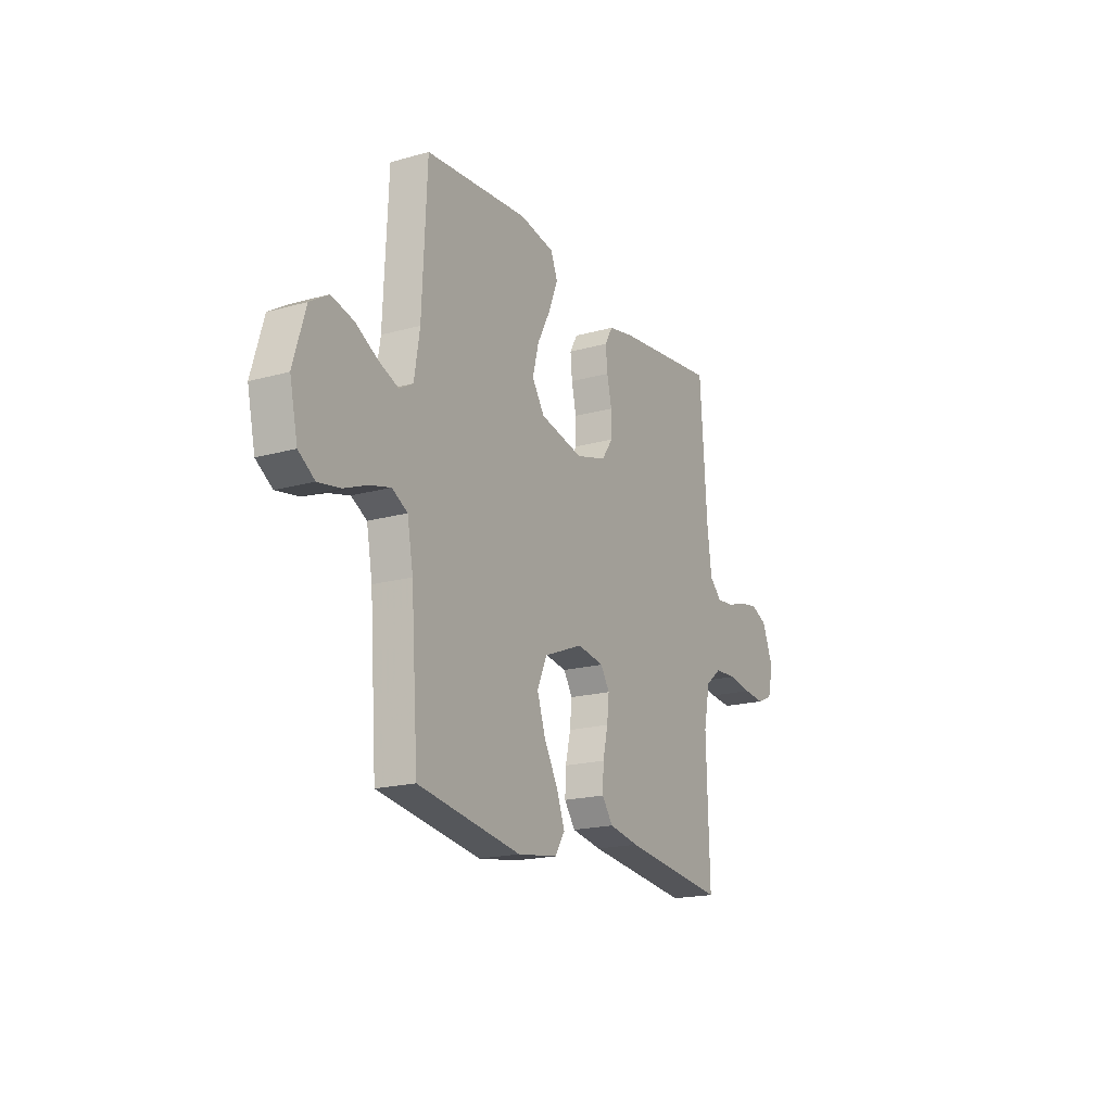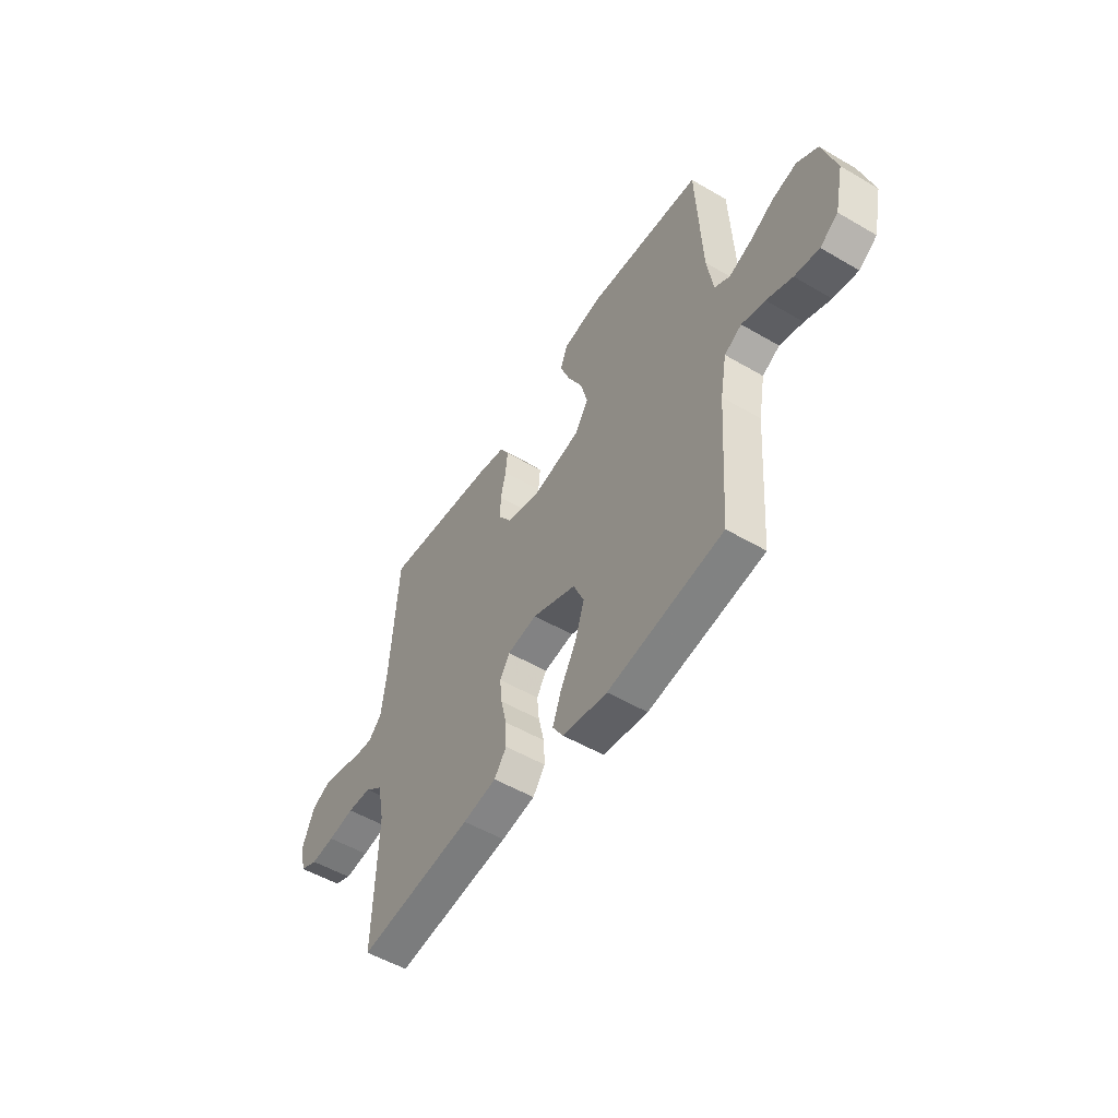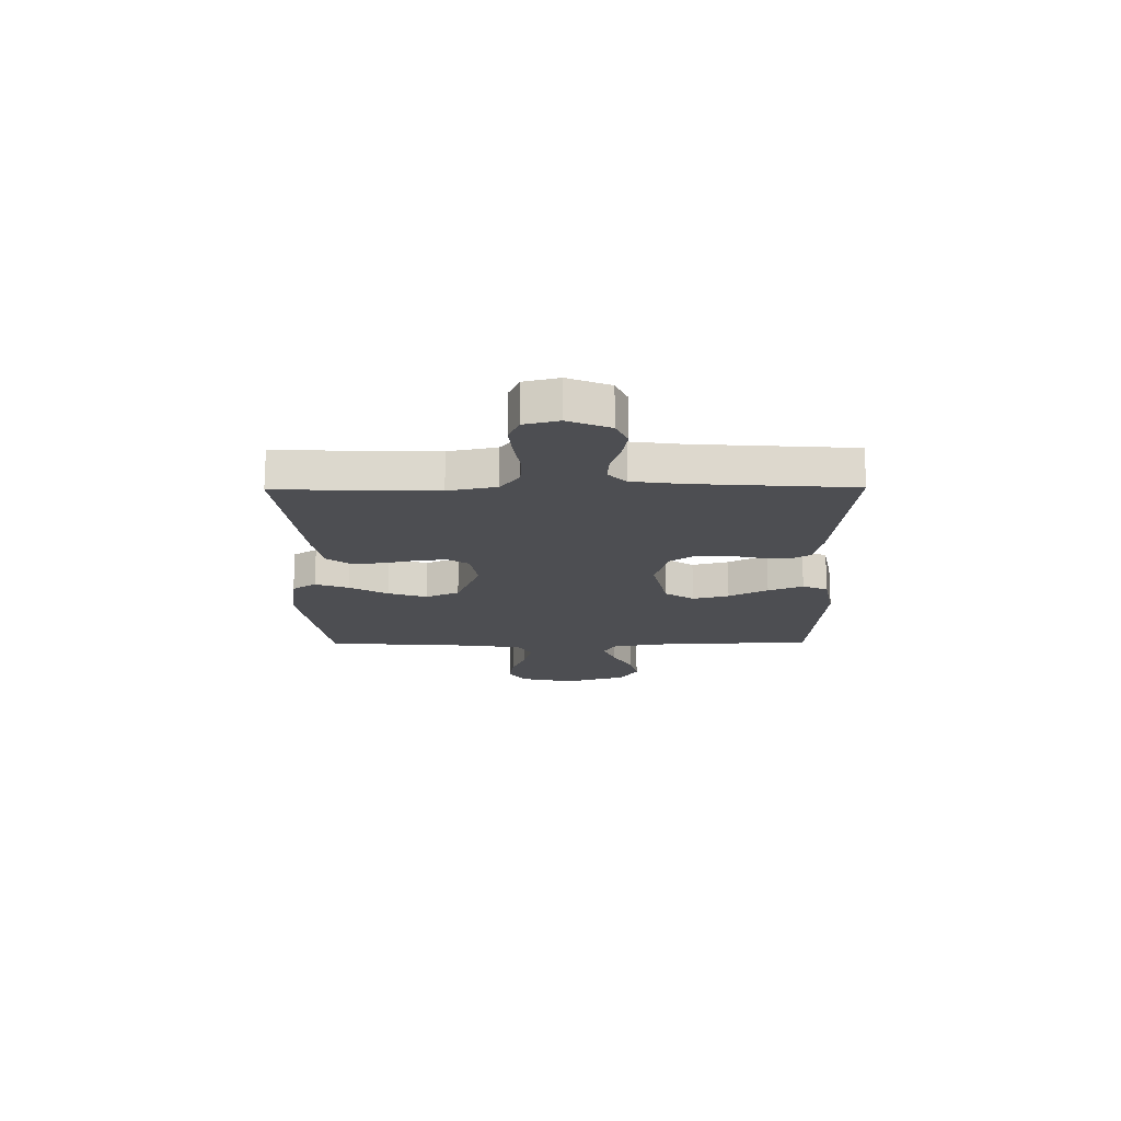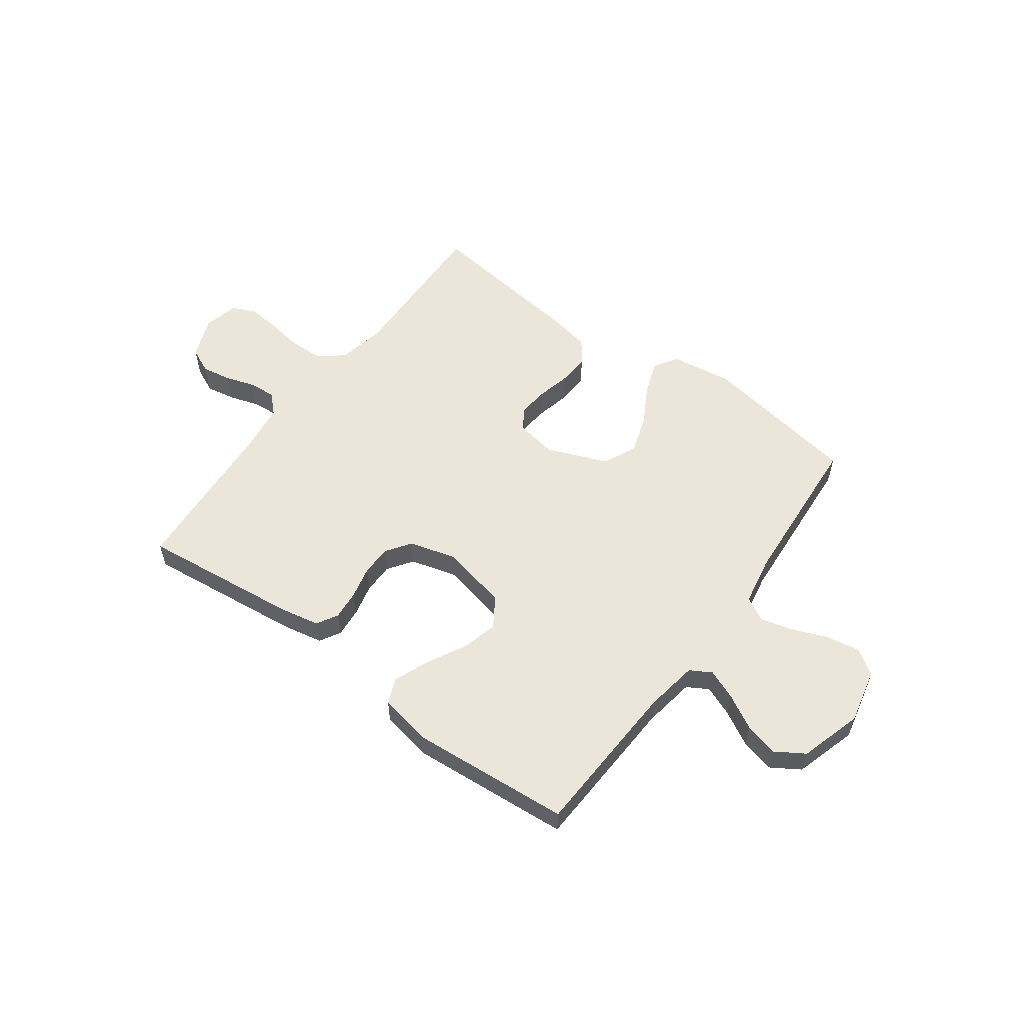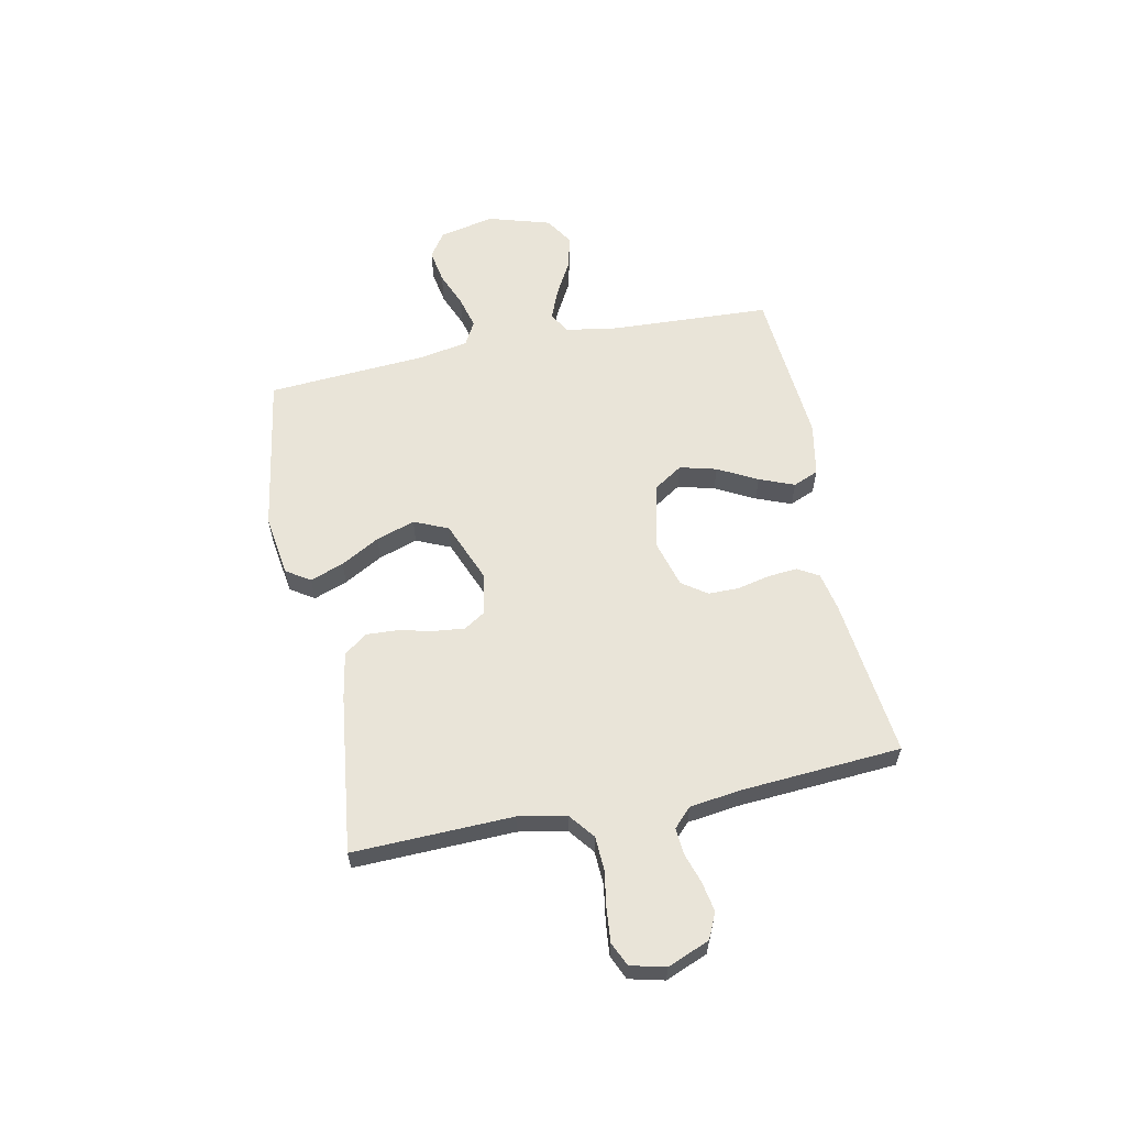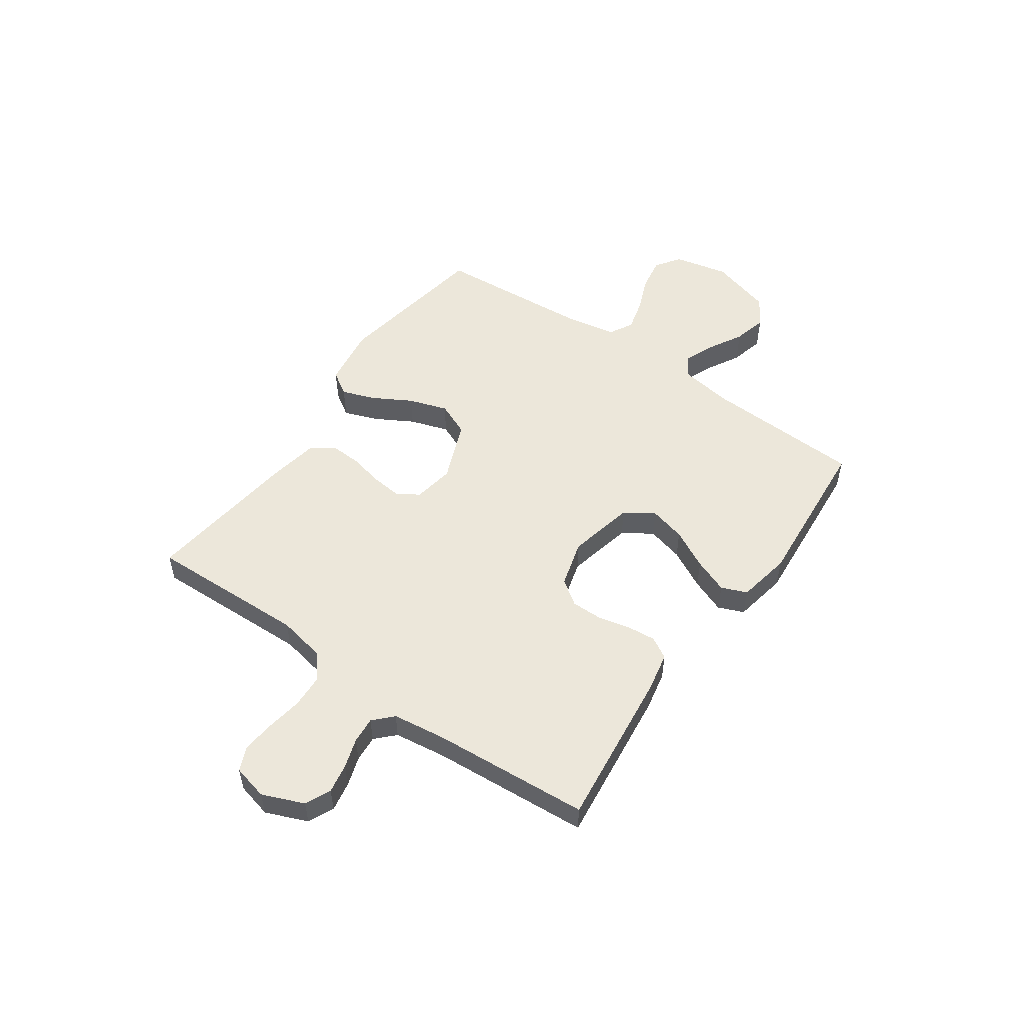
<metadata>
{"format":"obj","ext":"obj","renderer":"f3d","projection":"perspective","resolution":1024,"background":"white","views":[{"elev":-18.6,"azim":118.2,"up":"+Z"},{"elev":-52.4,"azim":57.7,"up":"+Z"},{"elev":-17.2,"azim":-89.4,"up":"+Y"},{"elev":56.6,"azim":36.3,"up":"+Y"},{"elev":59.8,"azim":-101.5,"up":"+Y"},{"elev":52.5,"azim":-55.0,"up":"+Y"}]}
</metadata>
<code>
v -0.5 0.07 -0.5
v -0.491 0.07 -0.2
v -0.509 0.07 -0.109
v -0.556 0.07 -0.072
v -0.619 0.07 -0.069
v -0.688 0.07 -0.08
v -0.75 0.07 -0.086
v -0.795 0.07 -0.066
v -0.811 0.07 0
v -0.779 0.07 0.079
v -0.731 0.07 0.101
v -0.675 0.07 0.091
v -0.619 0.07 0.073
v -0.569 0.07 0.069
v -0.534 0.07 0.103
v -0.521 0.07 0.2
v -0.5 0.07 0.5
v -0.2 0.07 0.466
v -0.126 0.07 0.451
v -0.103 0.07 0.411
v -0.108 0.07 0.356
v -0.122 0.07 0.295
v -0.122 0.07 0.237
v -0.089 0.07 0.19
v 0 0.07 0.165
v 0.126 0.07 0.193
v 0.162 0.07 0.248
v 0.144 0.07 0.317
v 0.105 0.07 0.391
v 0.079 0.07 0.457
v 0.099 0.07 0.505
v 0.2 0.07 0.524
v 0.5 0.07 0.5
v 0.514 0.07 0.2
v 0.53 0.07 0.1
v 0.57 0.07 0.077
v 0.627 0.07 0.1
v 0.692 0.07 0.136
v 0.756 0.07 0.152
v 0.81 0.07 0.118
v 0.845 0.07 0
v 0.822 0.07 -0.104
v 0.775 0.07 -0.136
v 0.711 0.07 -0.125
v 0.644 0.07 -0.098
v 0.583 0.07 -0.082
v 0.538 0.07 -0.107
v 0.521 0.07 -0.2
v 0.5 0.07 -0.5
v 0.2 0.07 -0.549
v 0.084 0.07 -0.532
v 0.055 0.07 -0.487
v 0.078 0.07 -0.424
v 0.119 0.07 -0.351
v 0.143 0.07 -0.278
v 0.115 0.07 -0.214
v 0 0.07 -0.168
v -0.078 0.07 -0.181
v -0.104 0.07 -0.222
v -0.098 0.07 -0.28
v -0.083 0.07 -0.344
v -0.08 0.07 -0.403
v -0.112 0.07 -0.447
v -0.2 0.07 -0.463
v -0.5 0 -0.5
v -0.491 0 -0.2
v -0.509 0 -0.109
v -0.556 0 -0.072
v -0.619 0 -0.069
v -0.688 0 -0.08
v -0.75 0 -0.086
v -0.795 0 -0.066
v -0.811 0 0
v -0.779 0 0.079
v -0.731 0 0.101
v -0.675 0 0.091
v -0.619 0 0.073
v -0.569 0 0.069
v -0.534 0 0.103
v -0.521 0 0.2
v -0.5 0 0.5
v -0.2 0 0.466
v -0.126 0 0.451
v -0.103 0 0.411
v -0.108 0 0.356
v -0.122 0 0.295
v -0.122 0 0.237
v -0.089 0 0.19
v 0 0 0.165
v 0.126 0 0.193
v 0.162 0 0.248
v 0.144 0 0.317
v 0.105 0 0.391
v 0.079 0 0.457
v 0.099 0 0.505
v 0.2 0 0.524
v 0.5 0 0.5
v 0.514 0 0.2
v 0.53 0 0.1
v 0.57 0 0.077
v 0.627 0 0.1
v 0.692 0 0.136
v 0.756 0 0.152
v 0.81 0 0.118
v 0.845 0 0
v 0.822 0 -0.104
v 0.775 0 -0.136
v 0.711 0 -0.125
v 0.644 0 -0.098
v 0.583 0 -0.082
v 0.538 0 -0.107
v 0.521 0 -0.2
v 0.5 0 -0.5
v 0.2 0 -0.549
v 0.084 0 -0.532
v 0.055 0 -0.487
v 0.078 0 -0.424
v 0.119 0 -0.351
v 0.143 0 -0.278
v 0.115 0 -0.214
v 0 0 -0.168
v -0.078 0 -0.181
v -0.104 0 -0.222
v -0.098 0 -0.28
v -0.083 0 -0.344
v -0.08 0 -0.403
v -0.112 0 -0.447
v -0.2 0 -0.463
f 64 1 2
f 63 64 2
f 62 63 2
f 61 62 2
f 60 61 2
f 59 60 2 3
f 58 59 3 4
f 57 58 4
f 52 53 54
f 51 52 54
f 50 51 54
f 49 50 54
f 48 49 54
f 47 48 54 55
f 46 47 55 56
f 43 44 45
f 42 43 45
f 41 42 45
f 40 41 45
f 39 40 45
f 38 39 45
f 37 38 45
f 36 37 45 46
f 46 56 57
f 36 46 57
f 35 36 57
f 32 33 34
f 31 32 34
f 30 31 34
f 29 30 34
f 28 29 34
f 27 28 34 35
f 20 21 22
f 19 20 22
f 18 19 22
f 17 18 22
f 16 17 22
f 15 16 22 23
f 14 15 23 24
f 11 12 13
f 10 11 13
f 9 10 13
f 8 9 13
f 7 8 13
f 6 7 13
f 5 6 13
f 4 5 13 14
f 14 24 25
f 4 14 25
f 57 4 25
f 26 27 35 57
f 25 26 57
f 66 65 128
f 66 128 127
f 66 127 126
f 66 126 125
f 66 125 124
f 67 66 124 123
f 68 67 123 122
f 68 122 121
f 118 117 116
f 118 116 115
f 118 115 114
f 118 114 113
f 118 113 112
f 119 118 112 111
f 120 119 111 110
f 109 108 107
f 109 107 106
f 109 106 105
f 109 105 104
f 109 104 103
f 109 103 102
f 109 102 101
f 110 109 101 100
f 121 120 110
f 121 110 100
f 121 100 99
f 98 97 96
f 98 96 95
f 98 95 94
f 98 94 93
f 98 93 92
f 99 98 92 91
f 86 85 84
f 86 84 83
f 86 83 82
f 86 82 81
f 86 81 80
f 87 86 80 79
f 88 87 79 78
f 77 76 75
f 77 75 74
f 77 74 73
f 77 73 72
f 77 72 71
f 77 71 70
f 77 70 69
f 78 77 69 68
f 89 88 78
f 89 78 68
f 89 68 121
f 121 99 91 90
f 121 90 89
f 1 65 66 2
f 2 66 67 3
f 3 67 68 4
f 4 68 69 5
f 5 69 70 6
f 6 70 71 7
f 7 71 72 8
f 8 72 73 9
f 9 73 74 10
f 10 74 75 11
f 11 75 76 12
f 12 76 77 13
f 13 77 78 14
f 14 78 79 15
f 15 79 80 16
f 16 80 81 17
f 17 81 82 18
f 18 82 83 19
f 19 83 84 20
f 20 84 85 21
f 21 85 86 22
f 22 86 87 23
f 23 87 88 24
f 24 88 89 25
f 25 89 90 26
f 26 90 91 27
f 27 91 92 28
f 28 92 93 29
f 29 93 94 30
f 30 94 95 31
f 31 95 96 32
f 32 96 97 33
f 33 97 98 34
f 34 98 99 35
f 35 99 100 36
f 36 100 101 37
f 37 101 102 38
f 38 102 103 39
f 39 103 104 40
f 40 104 105 41
f 41 105 106 42
f 42 106 107 43
f 43 107 108 44
f 44 108 109 45
f 45 109 110 46
f 46 110 111 47
f 47 111 112 48
f 48 112 113 49
f 49 113 114 50
f 50 114 115 51
f 51 115 116 52
f 52 116 117 53
f 53 117 118 54
f 54 118 119 55
f 55 119 120 56
f 56 120 121 57
f 57 121 122 58
f 58 122 123 59
f 59 123 124 60
f 60 124 125 61
f 61 125 126 62
f 62 126 127 63
f 63 127 128 64
f 64 128 65 1

</code>
